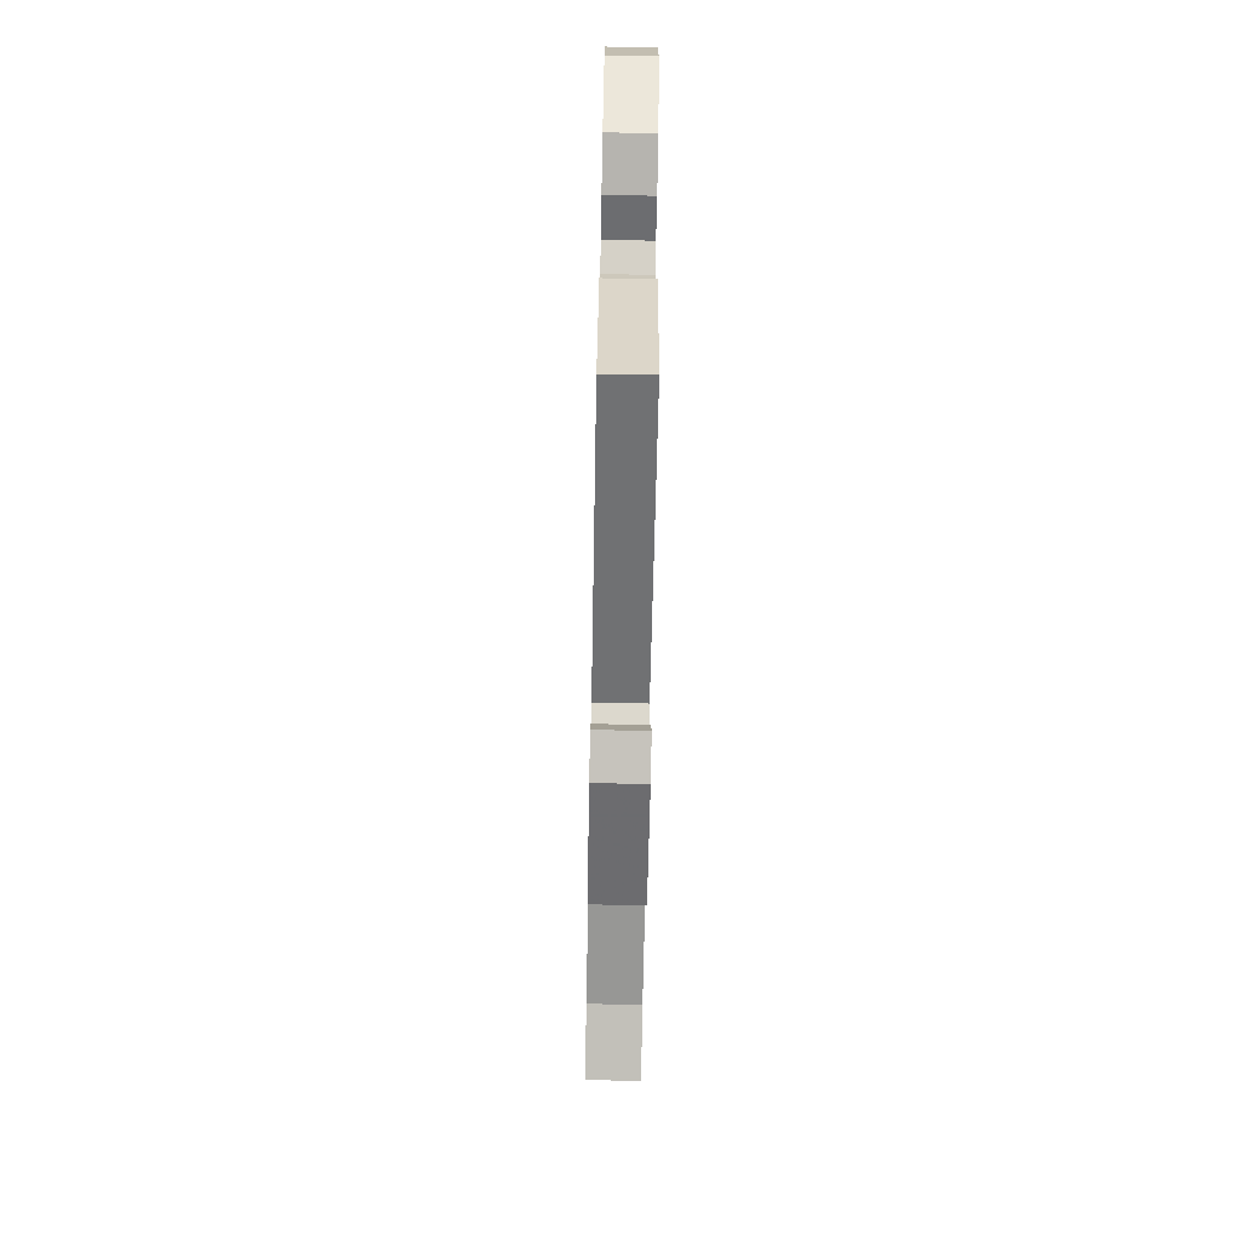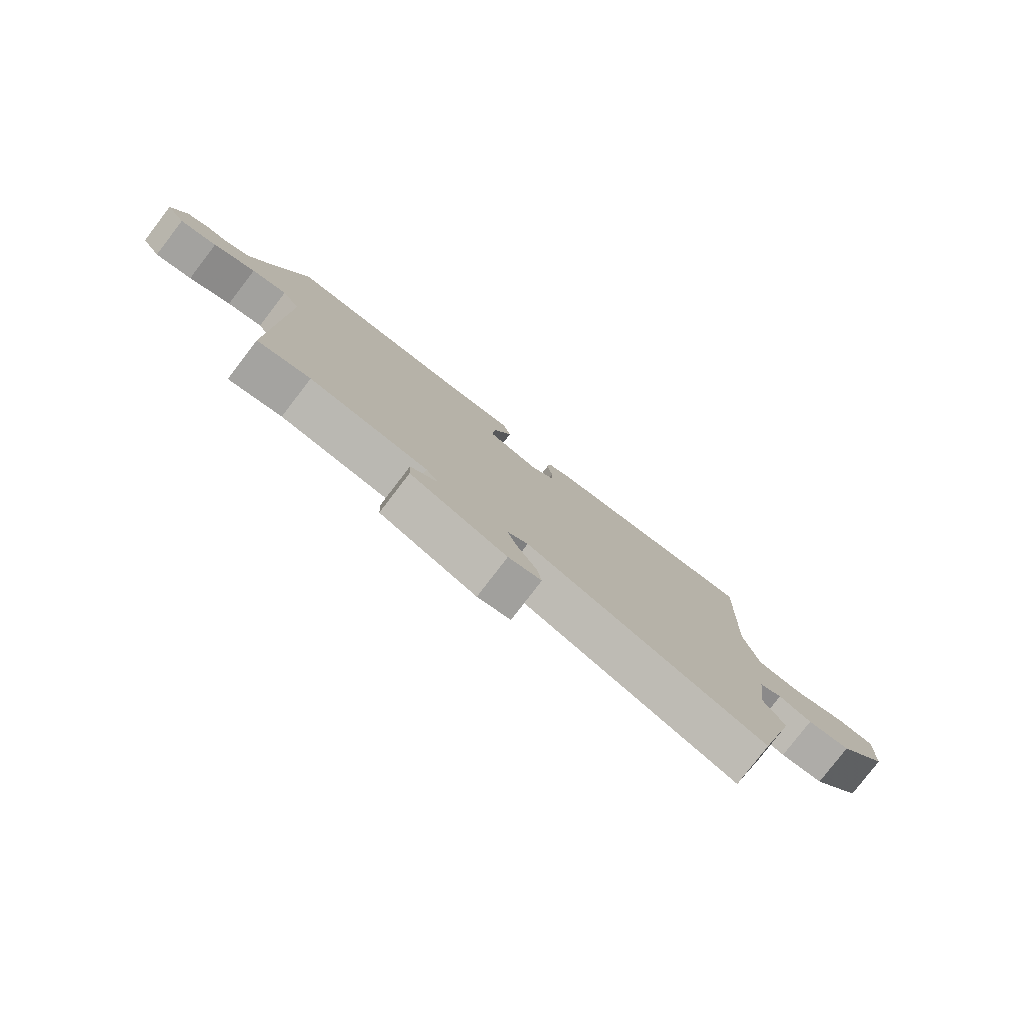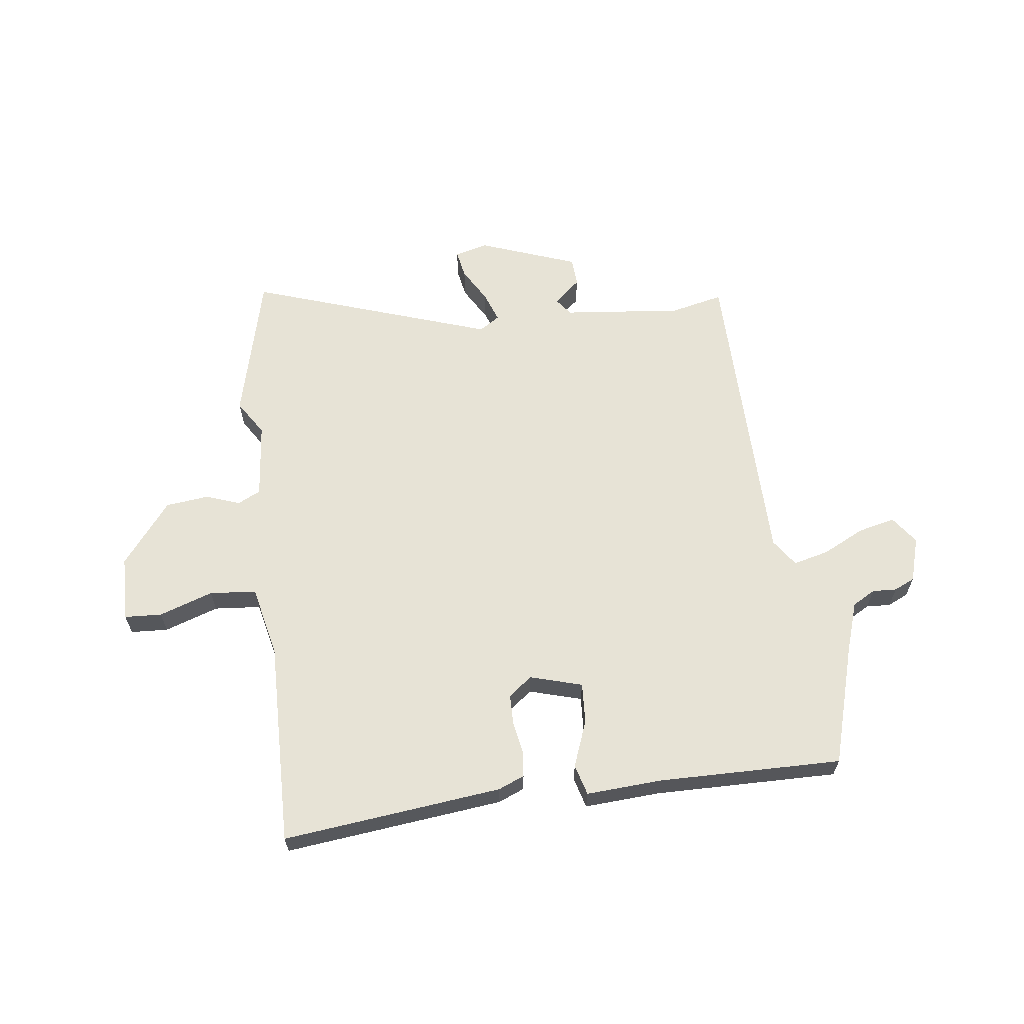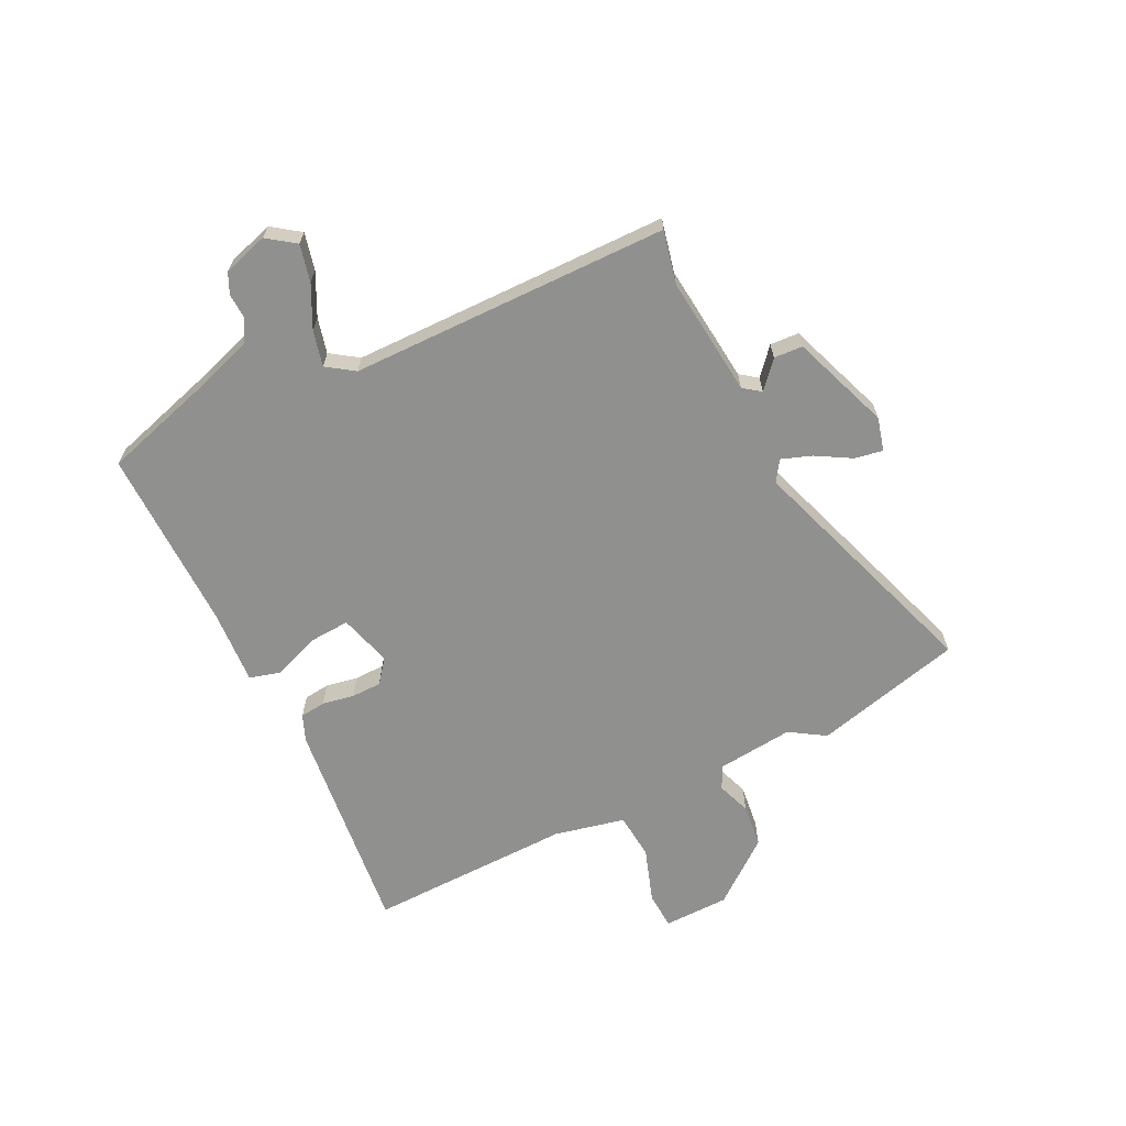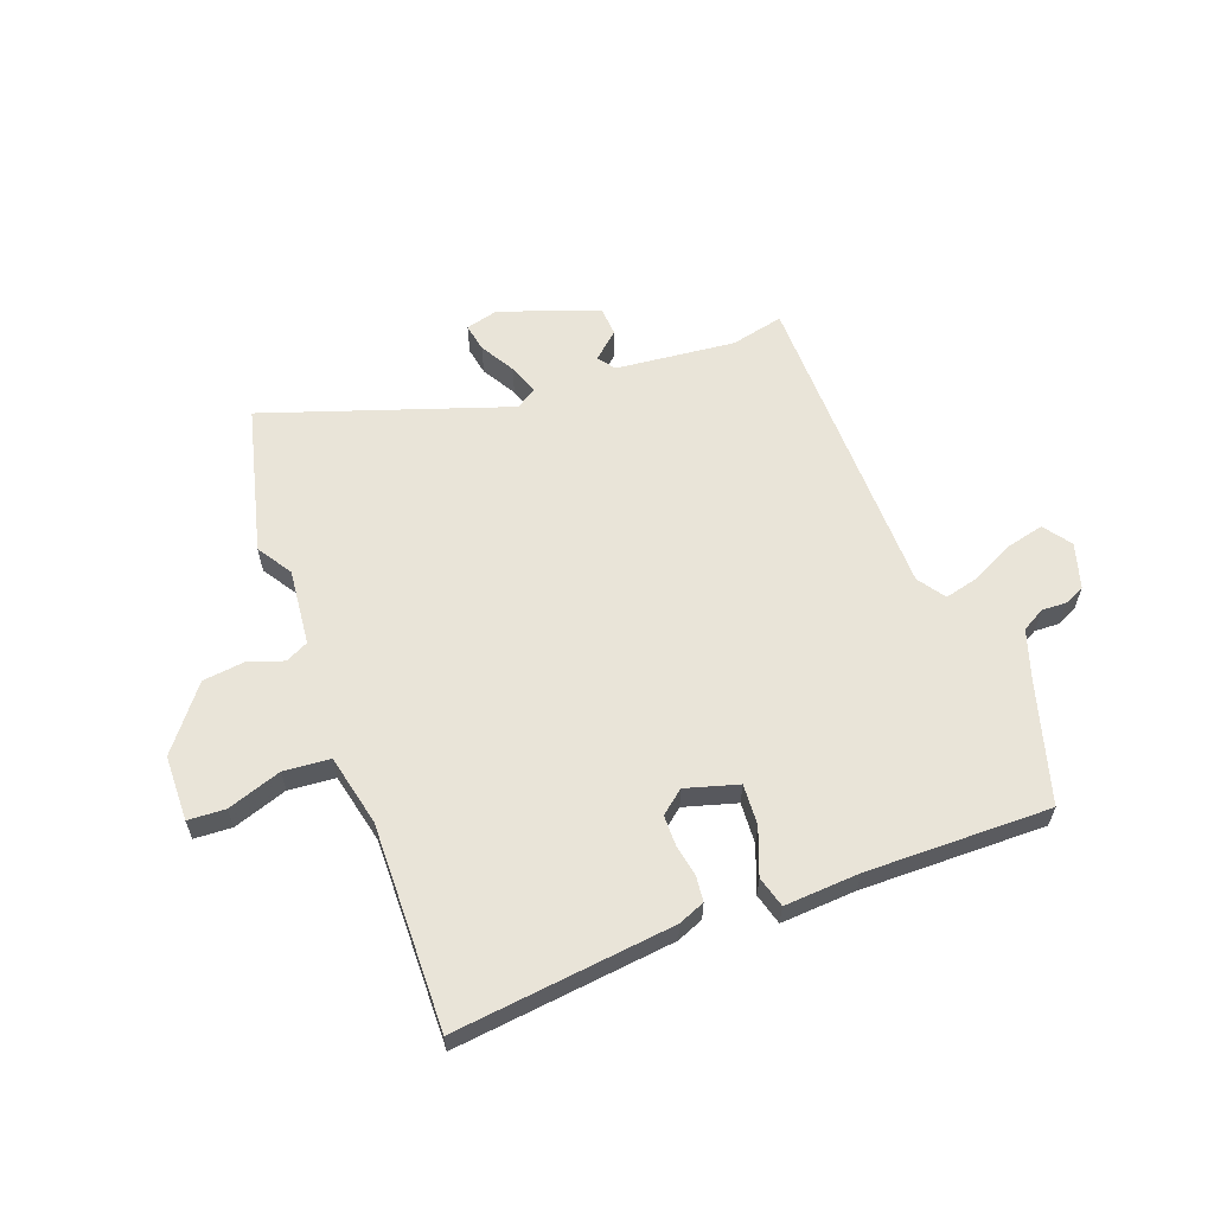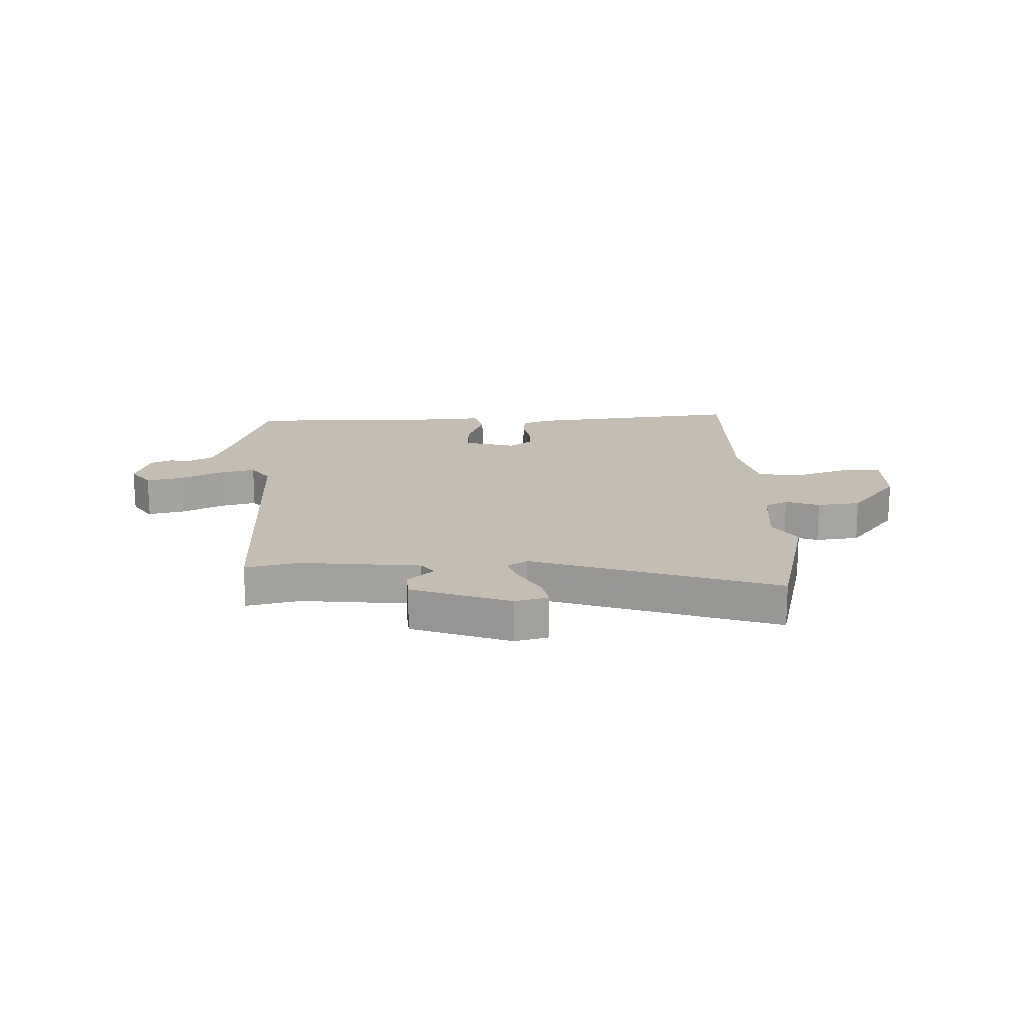
<metadata>
{"format":"obj","ext":"obj","renderer":"f3d","projection":"perspective","resolution":1024,"background":"white","views":[{"elev":-75.4,"azim":-91.1,"up":"+Z"},{"elev":-79.6,"azim":142.5,"up":"+Z"},{"elev":62.7,"azim":-8.6,"up":"+Y"},{"elev":-65.6,"azim":114.9,"up":"+Y"},{"elev":60.5,"azim":-21.8,"up":"+Y"},{"elev":17.2,"azim":176.5,"up":"+Y"}]}
</metadata>
<code>
v -0.458 0.07 -0.652
v -0.53 0.07 -0.391
v -0.492 0.07 -0.328
v -0.509 0.07 -0.193
v -0.55 0.07 -0.174
v -0.609 0.07 -0.197
v -0.686 0.07 -0.19
v -0.775 0.07 -0.082
v -0.78 0.07 0.034
v -0.714 0.07 0.039
v -0.618 0.07 0.009
v -0.536 0.07 0.018
v -0.511 0.07 0.144
v -0.527 0.07 0.506
v -0.139 0.07 0.472
v -0.092 0.07 0.454
v -0.086 0.07 0.409
v -0.095 0.07 0.352
v -0.093 0.07 0.299
v -0.051 0.07 0.267
v 0.041 0.07 0.296
v 0.035 0.07 0.368
v 0.002 0.07 0.449
v 0.016 0.07 0.504
v 0.149 0.07 0.499
v 0.474 0.07 0.511
v 0.541 0.07 0.302
v 0.573 0.07 0.213
v 0.614 0.07 0.191
v 0.657 0.07 0.194
v 0.694 0.07 0.178
v 0.72 0.07 0.099
v 0.686 0.07 0.049
v 0.62 0.07 0.063
v 0.545 0.07 0.098
v 0.482 0.07 0.112
v 0.45 0.07 0.063
v 0.457 0.07 -0.501
v 0.363 0.07 -0.482
v 0.152 0.07 -0.509
v 0.13 0.07 -0.54
v 0.178 0.07 -0.58
v 0.176 0.07 -0.631
v 0.004 0.07 -0.699
v -0.055 0.07 -0.685
v -0.047 0.07 -0.635
v -0.013 0.07 -0.573
v 0.005 0.07 -0.519
v -0.032 0.07 -0.496
v -0.458 0 -0.652
v -0.53 0 -0.391
v -0.492 0 -0.328
v -0.509 0 -0.193
v -0.55 0 -0.174
v -0.609 0 -0.197
v -0.686 0 -0.19
v -0.775 0 -0.082
v -0.78 0 0.034
v -0.714 0 0.039
v -0.618 0 0.009
v -0.536 0 0.018
v -0.511 0 0.144
v -0.527 0 0.506
v -0.139 0 0.472
v -0.092 0 0.454
v -0.086 0 0.409
v -0.095 0 0.352
v -0.093 0 0.299
v -0.051 0 0.267
v 0.041 0 0.296
v 0.035 0 0.368
v 0.002 0 0.449
v 0.016 0 0.504
v 0.149 0 0.499
v 0.474 0 0.511
v 0.541 0 0.302
v 0.573 0 0.213
v 0.614 0 0.191
v 0.657 0 0.194
v 0.694 0 0.178
v 0.72 0 0.099
v 0.686 0 0.049
v 0.62 0 0.063
v 0.545 0 0.098
v 0.482 0 0.112
v 0.45 0 0.063
v 0.457 0 -0.501
v 0.363 0 -0.482
v 0.152 0 -0.509
v 0.13 0 -0.54
v 0.178 0 -0.58
v 0.176 0 -0.631
v 0.004 0 -0.699
v -0.055 0 -0.685
v -0.047 0 -0.635
v -0.013 0 -0.573
v 0.005 0 -0.519
v -0.032 0 -0.496
f 45 46 47
f 44 45 47
f 43 44 47
f 42 43 47
f 41 42 47
f 40 41 47 48
f 39 40 48 49
f 37 38 39
f 33 34 35
f 32 33 35
f 31 32 35
f 30 31 35
f 29 30 35
f 28 29 35 36
f 27 28 36
f 27 36 37
f 26 27 37
f 25 26 37
f 24 25 37
f 23 24 37
f 22 23 37
f 16 17 18
f 15 16 18
f 14 15 18
f 13 14 18
f 12 13 18 19
f 9 10 11
f 8 9 11
f 7 8 11
f 6 7 11
f 5 6 11
f 4 5 11 12
f 49 1 2 3
f 49 3 4
f 12 19 20
f 4 12 20
f 49 4 20
f 39 49 20
f 21 22 37 39
f 20 21 39
f 96 95 94
f 96 94 93
f 96 93 92
f 96 92 91
f 96 91 90
f 97 96 90 89
f 98 97 89 88
f 88 87 86
f 84 83 82
f 84 82 81
f 84 81 80
f 84 80 79
f 84 79 78
f 85 84 78 77
f 85 77 76
f 86 85 76
f 86 76 75
f 86 75 74
f 86 74 73
f 86 73 72
f 86 72 71
f 67 66 65
f 67 65 64
f 67 64 63
f 67 63 62
f 68 67 62 61
f 60 59 58
f 60 58 57
f 60 57 56
f 60 56 55
f 60 55 54
f 61 60 54 53
f 52 51 50 98
f 53 52 98
f 69 68 61
f 69 61 53
f 69 53 98
f 69 98 88
f 88 86 71 70
f 88 70 69
f 1 50 51 2
f 2 51 52 3
f 3 52 53 4
f 4 53 54 5
f 5 54 55 6
f 6 55 56 7
f 7 56 57 8
f 8 57 58 9
f 9 58 59 10
f 10 59 60 11
f 11 60 61 12
f 12 61 62 13
f 13 62 63 14
f 14 63 64 15
f 15 64 65 16
f 16 65 66 17
f 17 66 67 18
f 18 67 68 19
f 19 68 69 20
f 20 69 70 21
f 21 70 71 22
f 22 71 72 23
f 23 72 73 24
f 24 73 74 25
f 25 74 75 26
f 26 75 76 27
f 27 76 77 28
f 28 77 78 29
f 29 78 79 30
f 30 79 80 31
f 31 80 81 32
f 32 81 82 33
f 33 82 83 34
f 34 83 84 35
f 35 84 85 36
f 36 85 86 37
f 37 86 87 38
f 38 87 88 39
f 39 88 89 40
f 40 89 90 41
f 41 90 91 42
f 42 91 92 43
f 43 92 93 44
f 44 93 94 45
f 45 94 95 46
f 46 95 96 47
f 47 96 97 48
f 48 97 98 49
f 49 98 50 1

</code>
